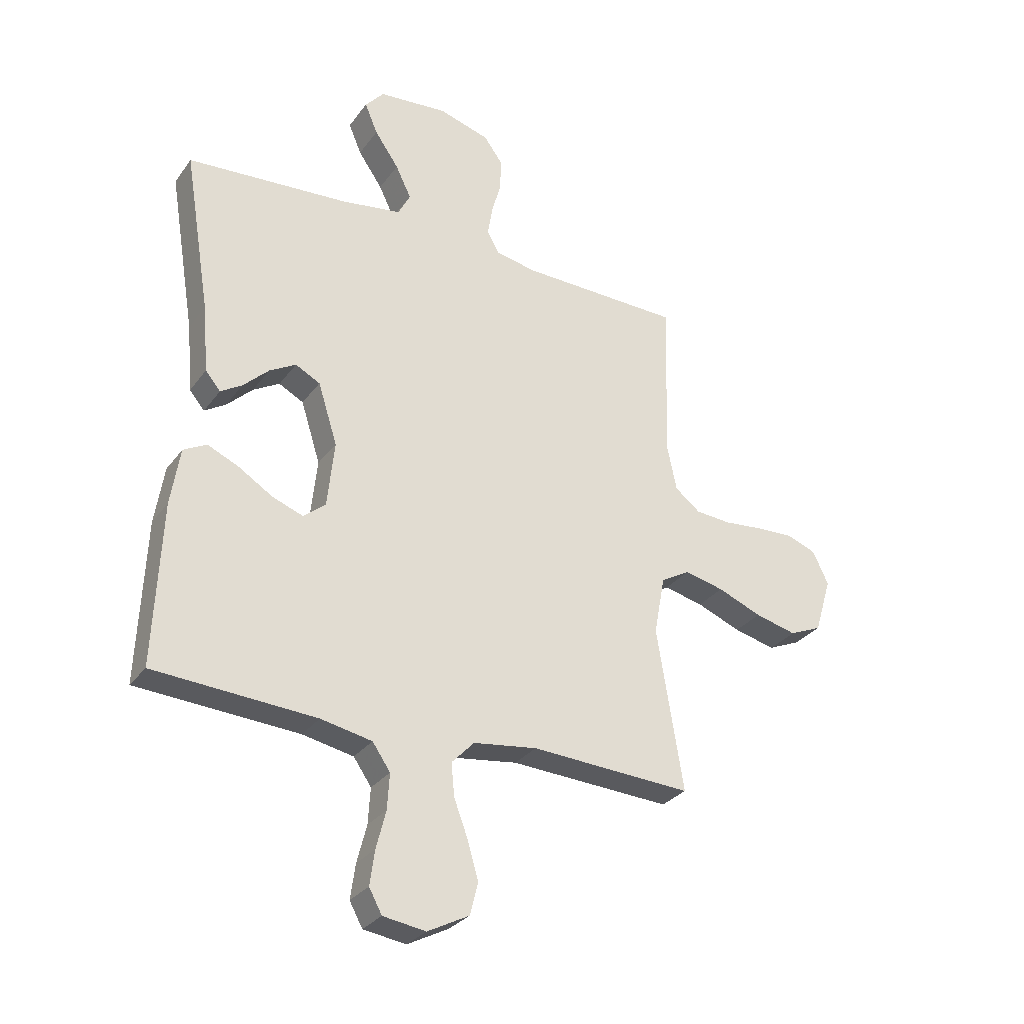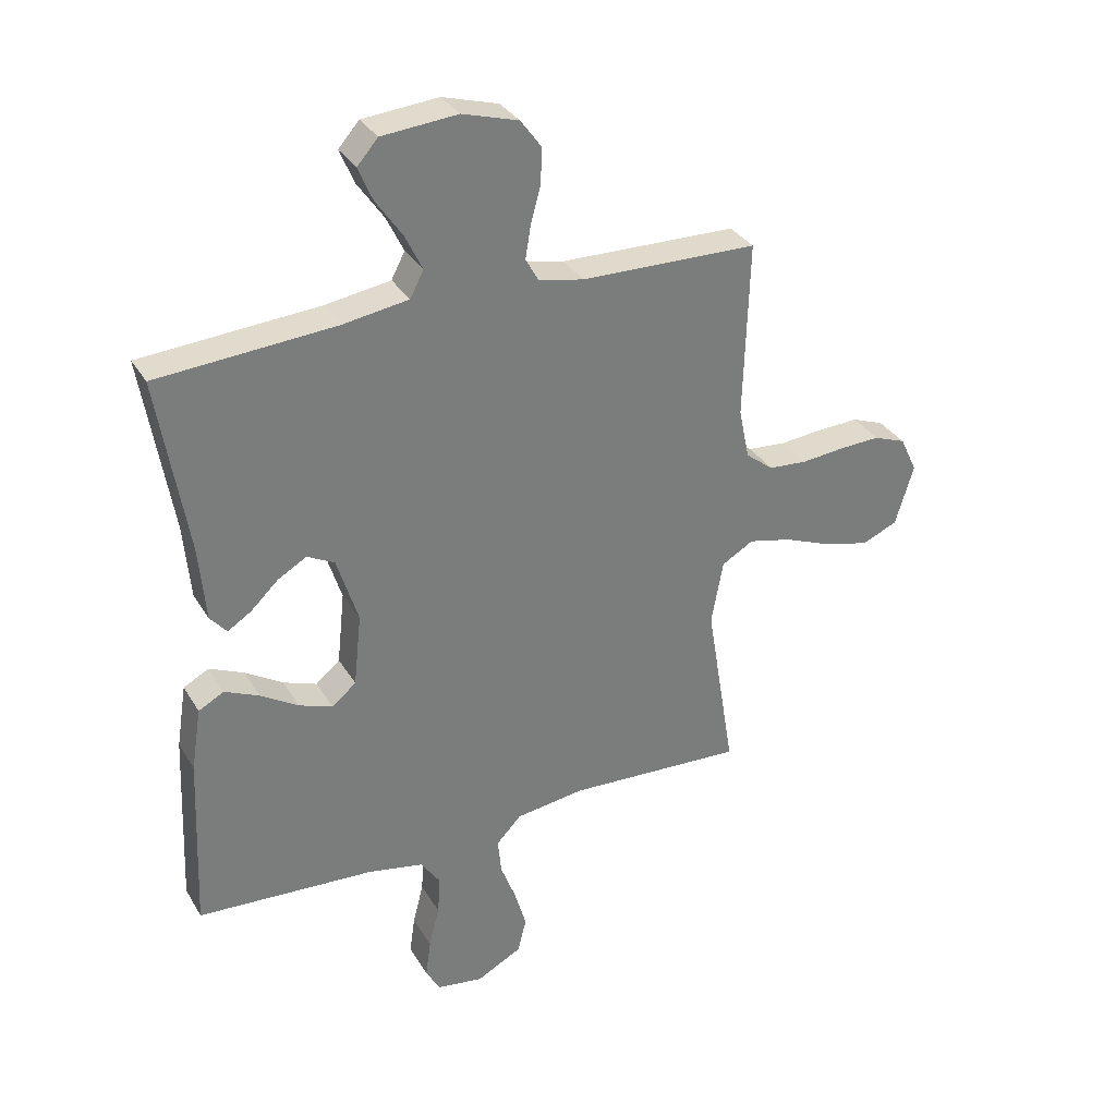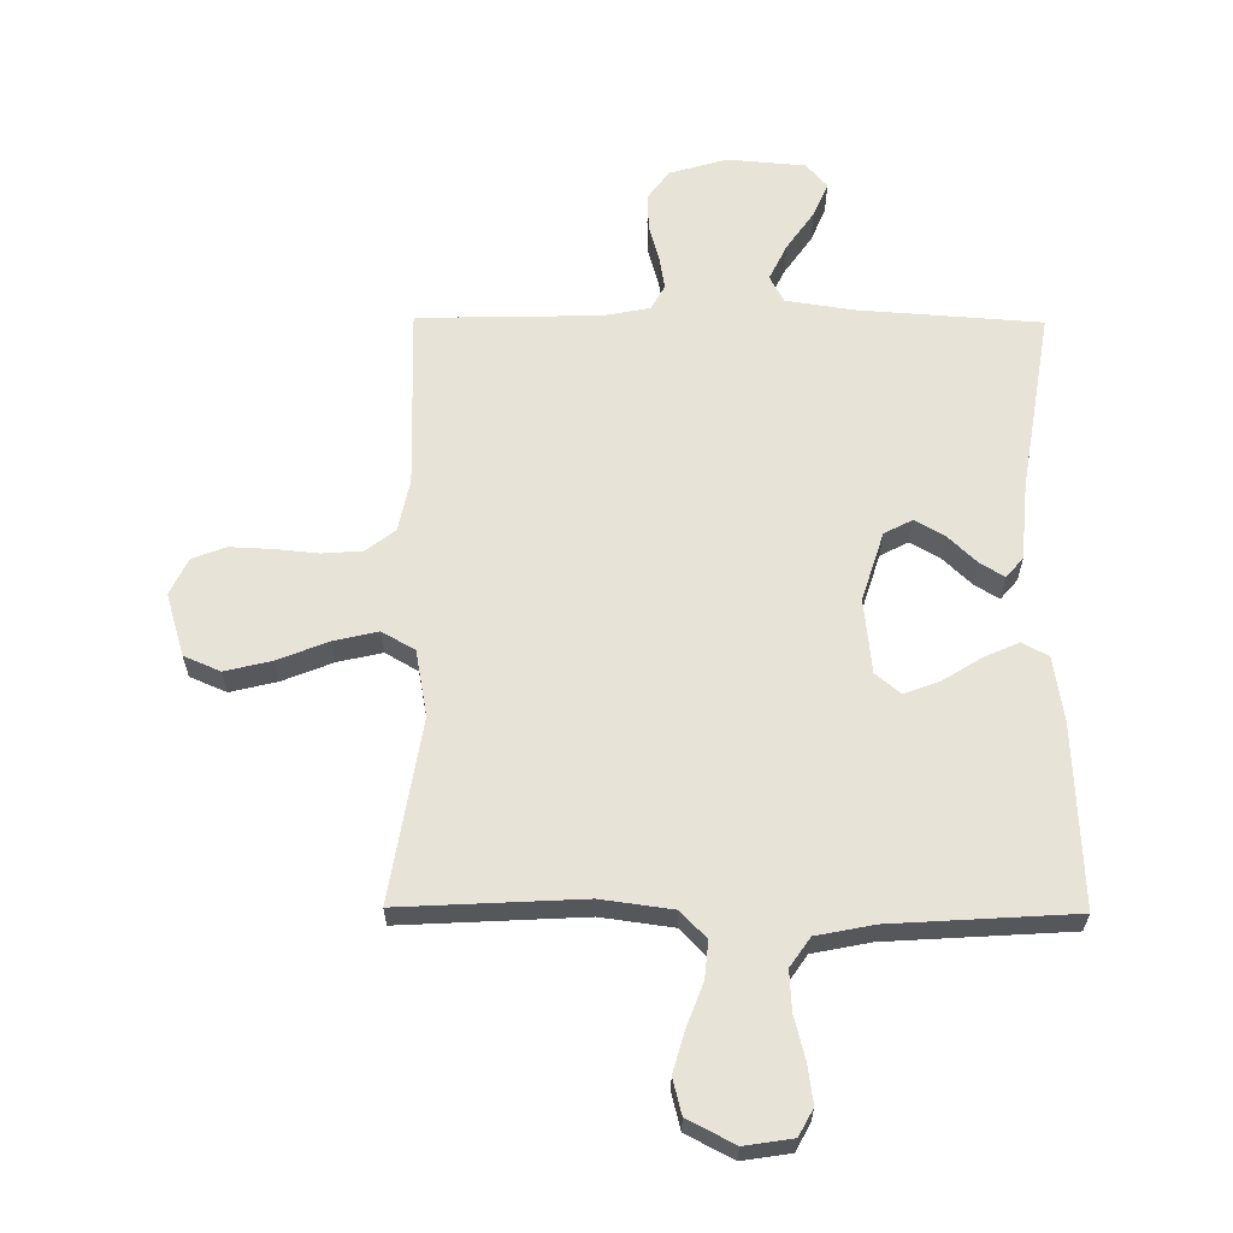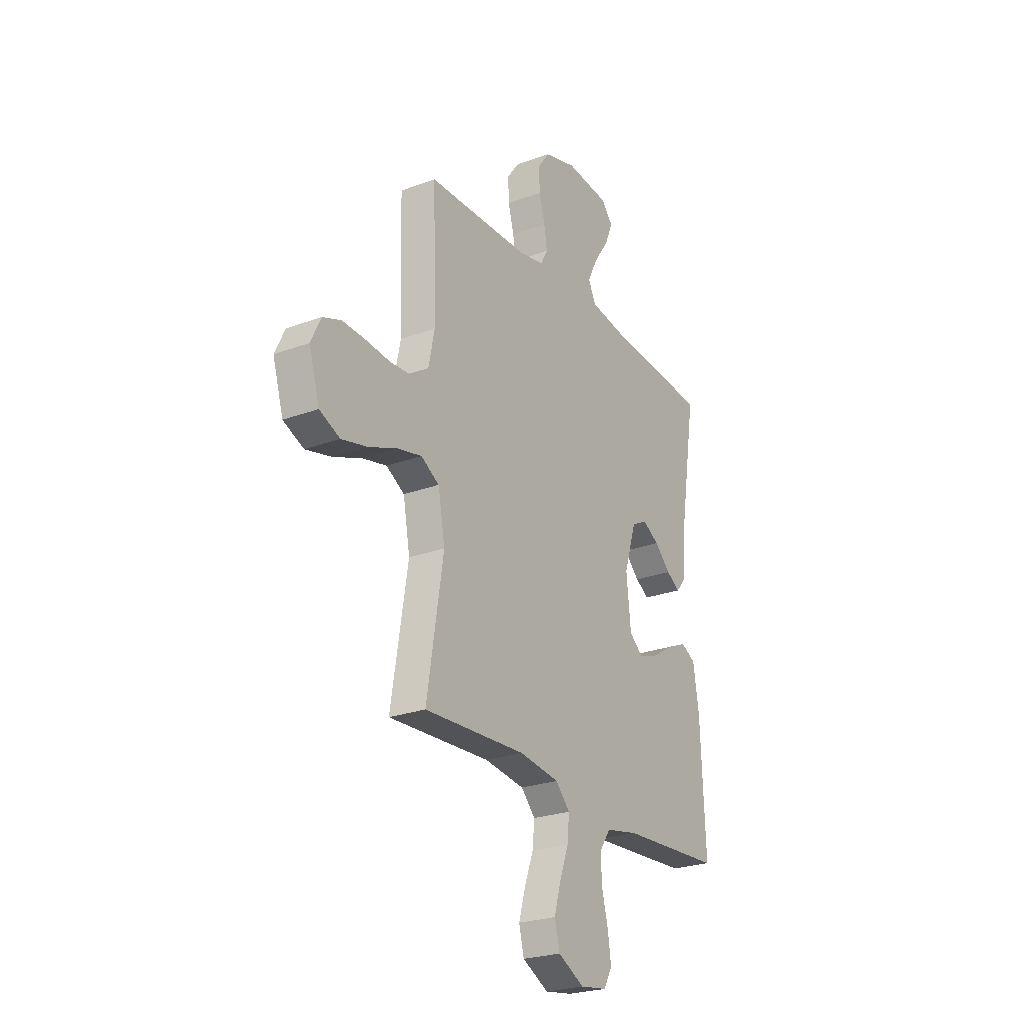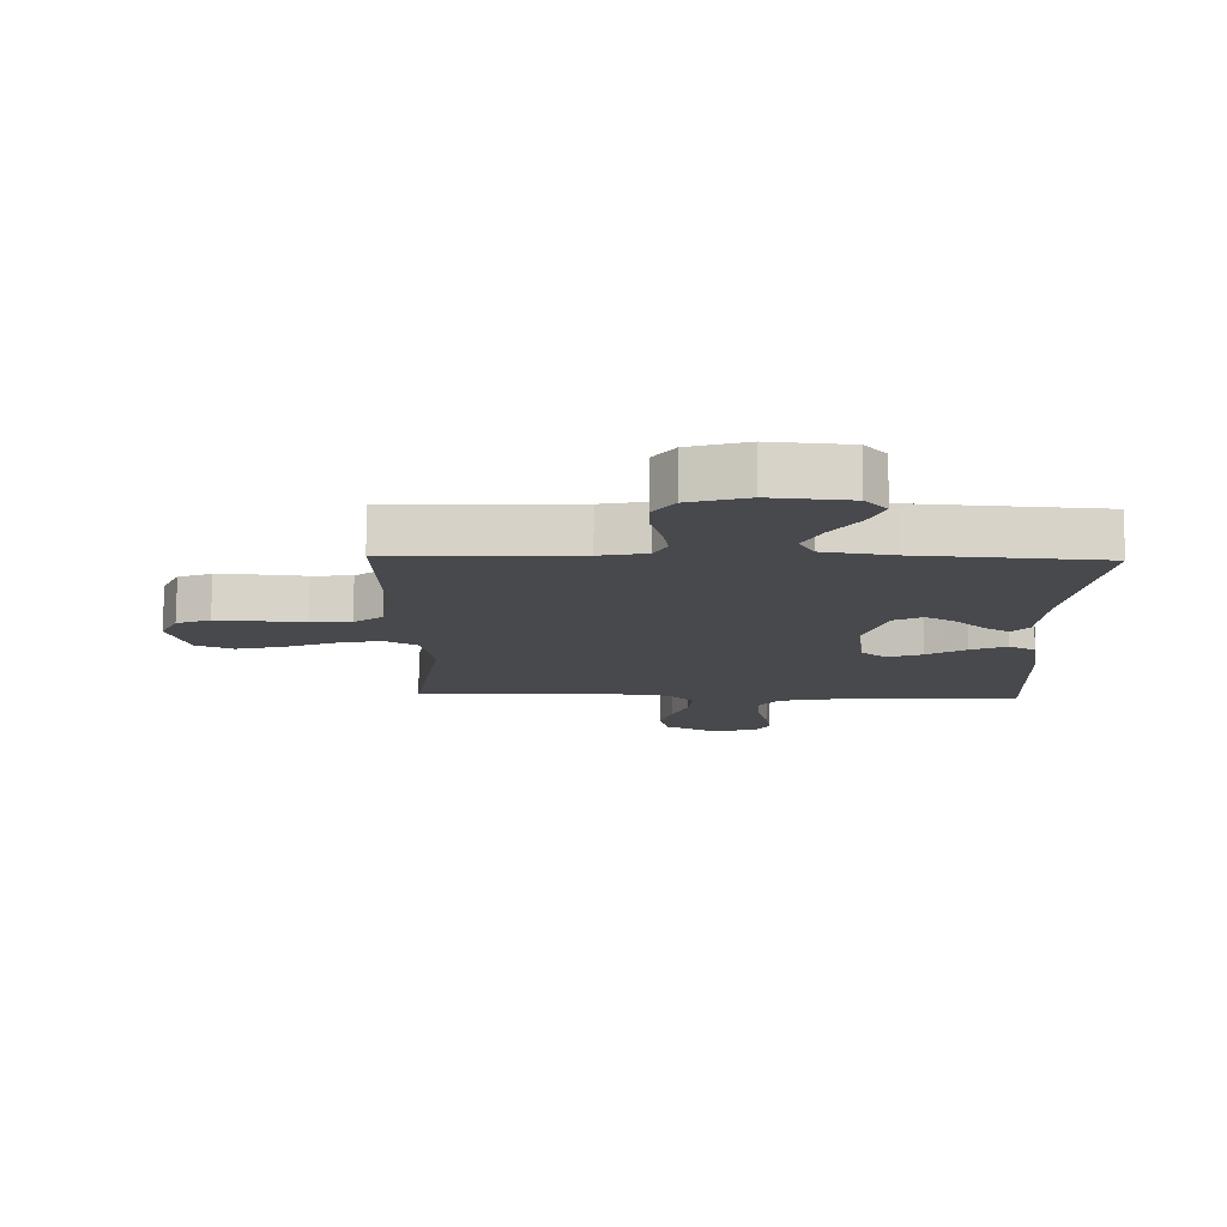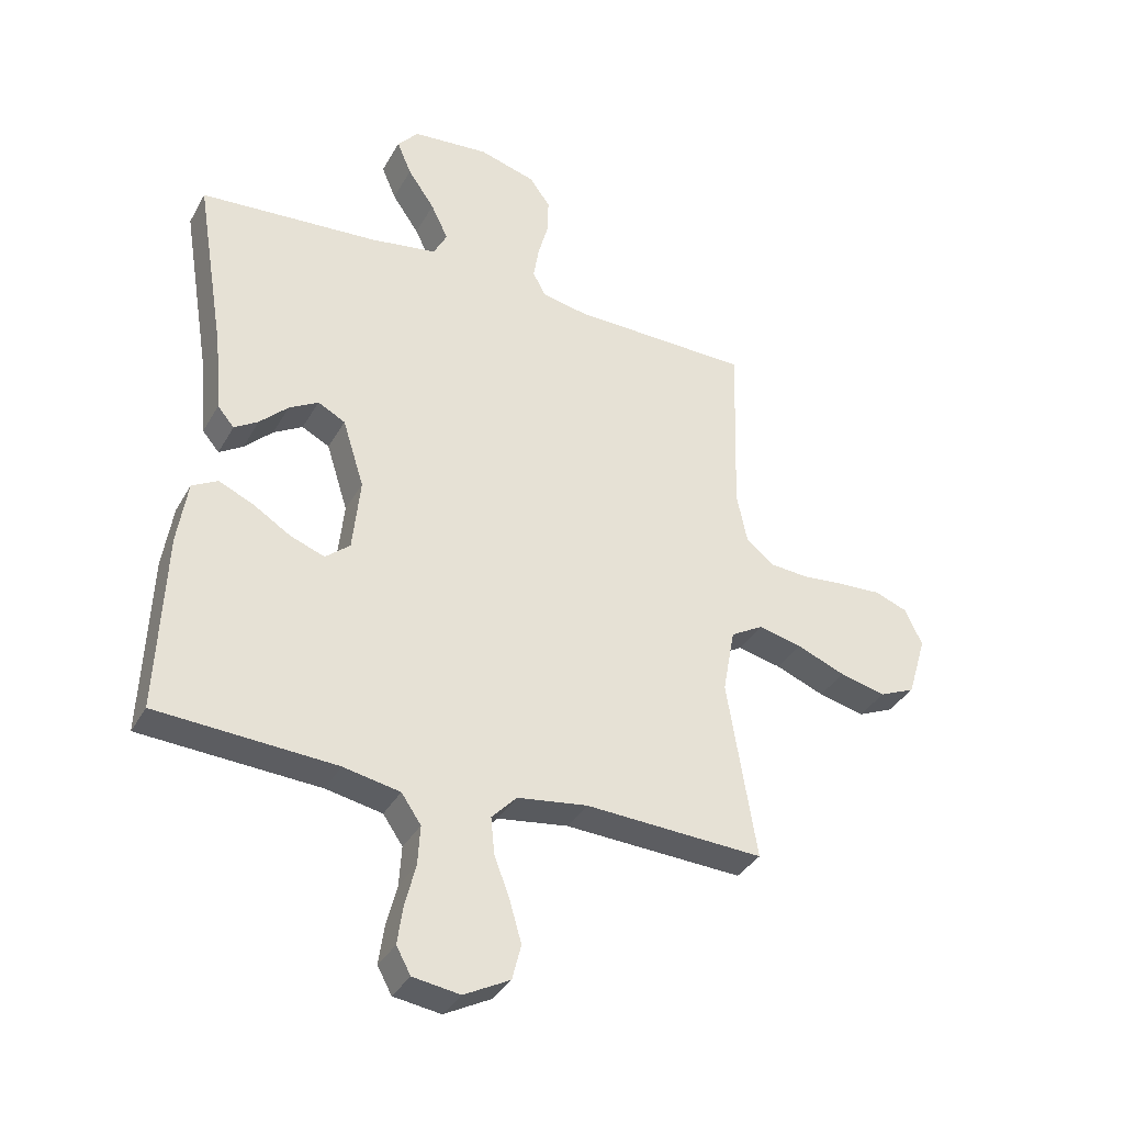
<metadata>
{"format":"obj","ext":"obj","renderer":"f3d","projection":"perspective","resolution":1024,"background":"white","views":[{"elev":-29.8,"azim":-29.3,"up":"+Z"},{"elev":32.8,"azim":-26.4,"up":"+Z"},{"elev":62.3,"azim":-179.5,"up":"+Y"},{"elev":-25.1,"azim":121.0,"up":"+Z"},{"elev":77.8,"azim":-179.6,"up":"+Z"},{"elev":-35.5,"azim":-25.8,"up":"+Z"}]}
</metadata>
<code>
v 0.5 0.07 -0.5
v 0.2 0.07 -0.484
v 0.082 0.07 -0.5
v 0.04 0.07 -0.544
v 0.046 0.07 -0.605
v 0.072 0.07 -0.674
v 0.092 0.07 -0.743
v 0.077 0.07 -0.802
v 0 0.07 -0.842
v -0.079 0.07 -0.83
v -0.103 0.07 -0.786
v -0.094 0.07 -0.722
v -0.076 0.07 -0.652
v -0.072 0.07 -0.586
v -0.105 0.07 -0.538
v -0.2 0.07 -0.519
v -0.5 0.07 -0.5
v -0.487 0.07 -0.2
v -0.47 0.07 -0.093
v -0.427 0.07 -0.07
v -0.369 0.07 -0.096
v -0.305 0.07 -0.136
v -0.248 0.07 -0.157
v -0.207 0.07 -0.123
v -0.194 0.07 0
v -0.23 0.07 0.114
v -0.276 0.07 0.138
v -0.325 0.07 0.11
v -0.372 0.07 0.065
v -0.412 0.07 0.04
v -0.44 0.07 0.073
v -0.451 0.07 0.2
v -0.5 0.07 0.5
v -0.2 0.07 0.521
v -0.088 0.07 0.538
v -0.065 0.07 0.582
v -0.094 0.07 0.642
v -0.139 0.07 0.707
v -0.163 0.07 0.764
v -0.128 0.07 0.804
v 0 0.07 0.815
v 0.095 0.07 0.787
v 0.13 0.07 0.739
v 0.128 0.07 0.679
v 0.111 0.07 0.617
v 0.102 0.07 0.562
v 0.124 0.07 0.522
v 0.2 0.07 0.507
v 0.5 0.07 0.5
v 0.491 0.07 0.2
v 0.509 0.07 0.114
v 0.556 0.07 0.077
v 0.622 0.07 0.072
v 0.695 0.07 0.079
v 0.764 0.07 0.082
v 0.819 0.07 0.061
v 0.848 0.07 0
v 0.817 0.07 -0.103
v 0.757 0.07 -0.129
v 0.68 0.07 -0.11
v 0.598 0.07 -0.077
v 0.525 0.07 -0.06
v 0.471 0.07 -0.091
v 0.451 0.07 -0.2
v 0.5 0 -0.5
v 0.2 0 -0.484
v 0.082 0 -0.5
v 0.04 0 -0.544
v 0.046 0 -0.605
v 0.072 0 -0.674
v 0.092 0 -0.743
v 0.077 0 -0.802
v 0 0 -0.842
v -0.079 0 -0.83
v -0.103 0 -0.786
v -0.094 0 -0.722
v -0.076 0 -0.652
v -0.072 0 -0.586
v -0.105 0 -0.538
v -0.2 0 -0.519
v -0.5 0 -0.5
v -0.487 0 -0.2
v -0.47 0 -0.093
v -0.427 0 -0.07
v -0.369 0 -0.096
v -0.305 0 -0.136
v -0.248 0 -0.157
v -0.207 0 -0.123
v -0.194 0 0
v -0.23 0 0.114
v -0.276 0 0.138
v -0.325 0 0.11
v -0.372 0 0.065
v -0.412 0 0.04
v -0.44 0 0.073
v -0.451 0 0.2
v -0.5 0 0.5
v -0.2 0 0.521
v -0.088 0 0.538
v -0.065 0 0.582
v -0.094 0 0.642
v -0.139 0 0.707
v -0.163 0 0.764
v -0.128 0 0.804
v 0 0 0.815
v 0.095 0 0.787
v 0.13 0 0.739
v 0.128 0 0.679
v 0.111 0 0.617
v 0.102 0 0.562
v 0.124 0 0.522
v 0.2 0 0.507
v 0.5 0 0.5
v 0.491 0 0.2
v 0.509 0 0.114
v 0.556 0 0.077
v 0.622 0 0.072
v 0.695 0 0.079
v 0.764 0 0.082
v 0.819 0 0.061
v 0.848 0 0
v 0.817 0 -0.103
v 0.757 0 -0.129
v 0.68 0 -0.11
v 0.598 0 -0.077
v 0.525 0 -0.06
v 0.471 0 -0.091
v 0.451 0 -0.2
f 59 60 61
f 58 59 61
f 57 58 61
f 56 57 61
f 55 56 61
f 54 55 61
f 53 54 61
f 52 53 61 62
f 51 52 62 63
f 48 49 50
f 50 51 63
f 48 50 63
f 47 48 63
f 43 44 45
f 42 43 45
f 41 42 45
f 40 41 45
f 39 40 45
f 38 39 45
f 37 38 45
f 36 37 45 46
f 35 36 46 47
f 32 33 34
f 32 34 35
f 31 32 35
f 30 31 35
f 29 30 35
f 28 29 35
f 27 28 35 47
f 20 21 22
f 19 20 22
f 18 19 22
f 17 18 22
f 16 17 22
f 15 16 22 23
f 14 15 23 24
f 11 12 13
f 10 11 13
f 9 10 13
f 8 9 13
f 7 8 13
f 6 7 13
f 5 6 13
f 4 5 13 14
f 14 24 25
f 4 14 25
f 3 4 25
f 64 1 2
f 47 63 64
f 27 47 64
f 26 27 64
f 25 26 64
f 3 25 64
f 2 3 64
f 125 124 123
f 125 123 122
f 125 122 121
f 125 121 120
f 125 120 119
f 125 119 118
f 125 118 117
f 126 125 117 116
f 127 126 116 115
f 114 113 112
f 127 115 114
f 127 114 112
f 127 112 111
f 109 108 107
f 109 107 106
f 109 106 105
f 109 105 104
f 109 104 103
f 109 103 102
f 109 102 101
f 110 109 101 100
f 111 110 100 99
f 98 97 96
f 99 98 96
f 99 96 95
f 99 95 94
f 99 94 93
f 99 93 92
f 111 99 92 91
f 86 85 84
f 86 84 83
f 86 83 82
f 86 82 81
f 86 81 80
f 87 86 80 79
f 88 87 79 78
f 77 76 75
f 77 75 74
f 77 74 73
f 77 73 72
f 77 72 71
f 77 71 70
f 77 70 69
f 78 77 69 68
f 89 88 78
f 89 78 68
f 89 68 67
f 66 65 128
f 128 127 111
f 128 111 91
f 128 91 90
f 128 90 89
f 128 89 67
f 128 67 66
f 1 65 66 2
f 2 66 67 3
f 3 67 68 4
f 4 68 69 5
f 5 69 70 6
f 6 70 71 7
f 7 71 72 8
f 8 72 73 9
f 9 73 74 10
f 10 74 75 11
f 11 75 76 12
f 12 76 77 13
f 13 77 78 14
f 14 78 79 15
f 15 79 80 16
f 16 80 81 17
f 17 81 82 18
f 18 82 83 19
f 19 83 84 20
f 20 84 85 21
f 21 85 86 22
f 22 86 87 23
f 23 87 88 24
f 24 88 89 25
f 25 89 90 26
f 26 90 91 27
f 27 91 92 28
f 28 92 93 29
f 29 93 94 30
f 30 94 95 31
f 31 95 96 32
f 32 96 97 33
f 33 97 98 34
f 34 98 99 35
f 35 99 100 36
f 36 100 101 37
f 37 101 102 38
f 38 102 103 39
f 39 103 104 40
f 40 104 105 41
f 41 105 106 42
f 42 106 107 43
f 43 107 108 44
f 44 108 109 45
f 45 109 110 46
f 46 110 111 47
f 47 111 112 48
f 48 112 113 49
f 49 113 114 50
f 50 114 115 51
f 51 115 116 52
f 52 116 117 53
f 53 117 118 54
f 54 118 119 55
f 55 119 120 56
f 56 120 121 57
f 57 121 122 58
f 58 122 123 59
f 59 123 124 60
f 60 124 125 61
f 61 125 126 62
f 62 126 127 63
f 63 127 128 64
f 64 128 65 1

</code>
